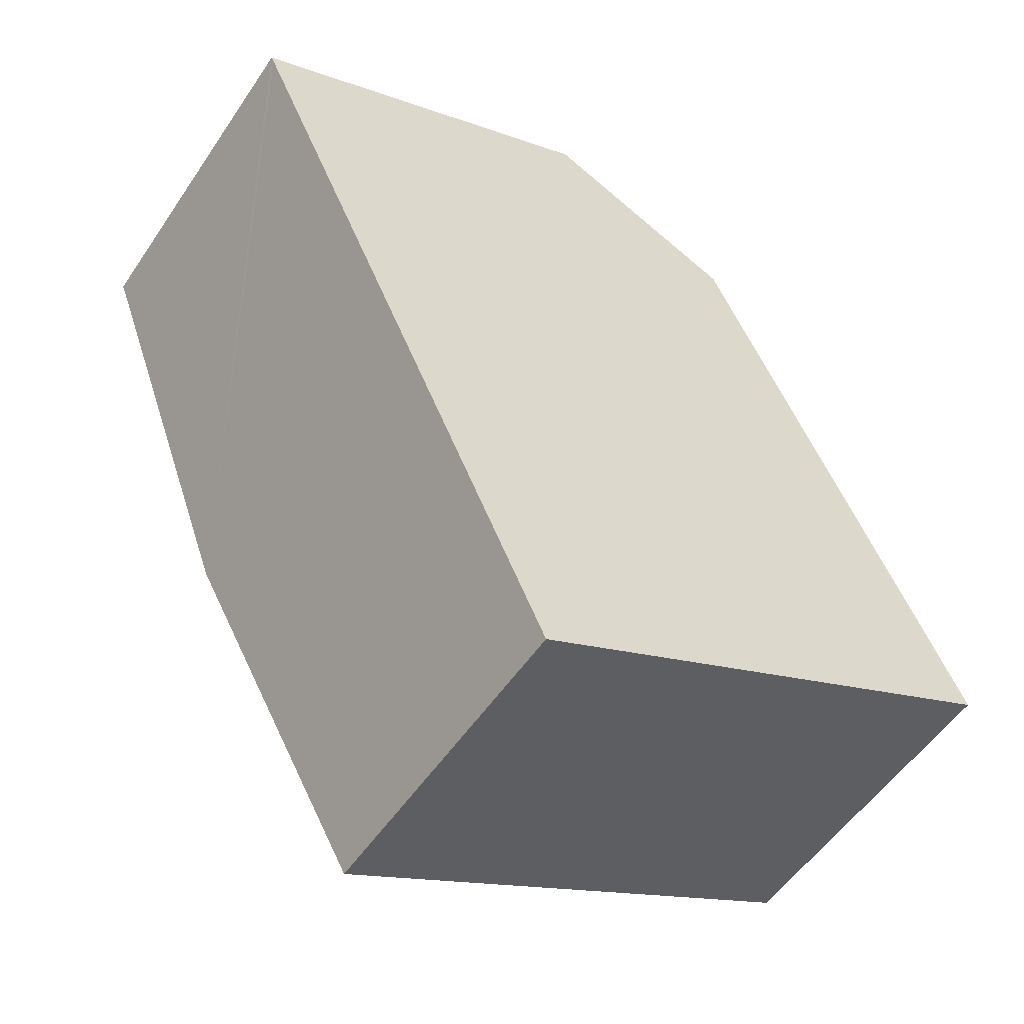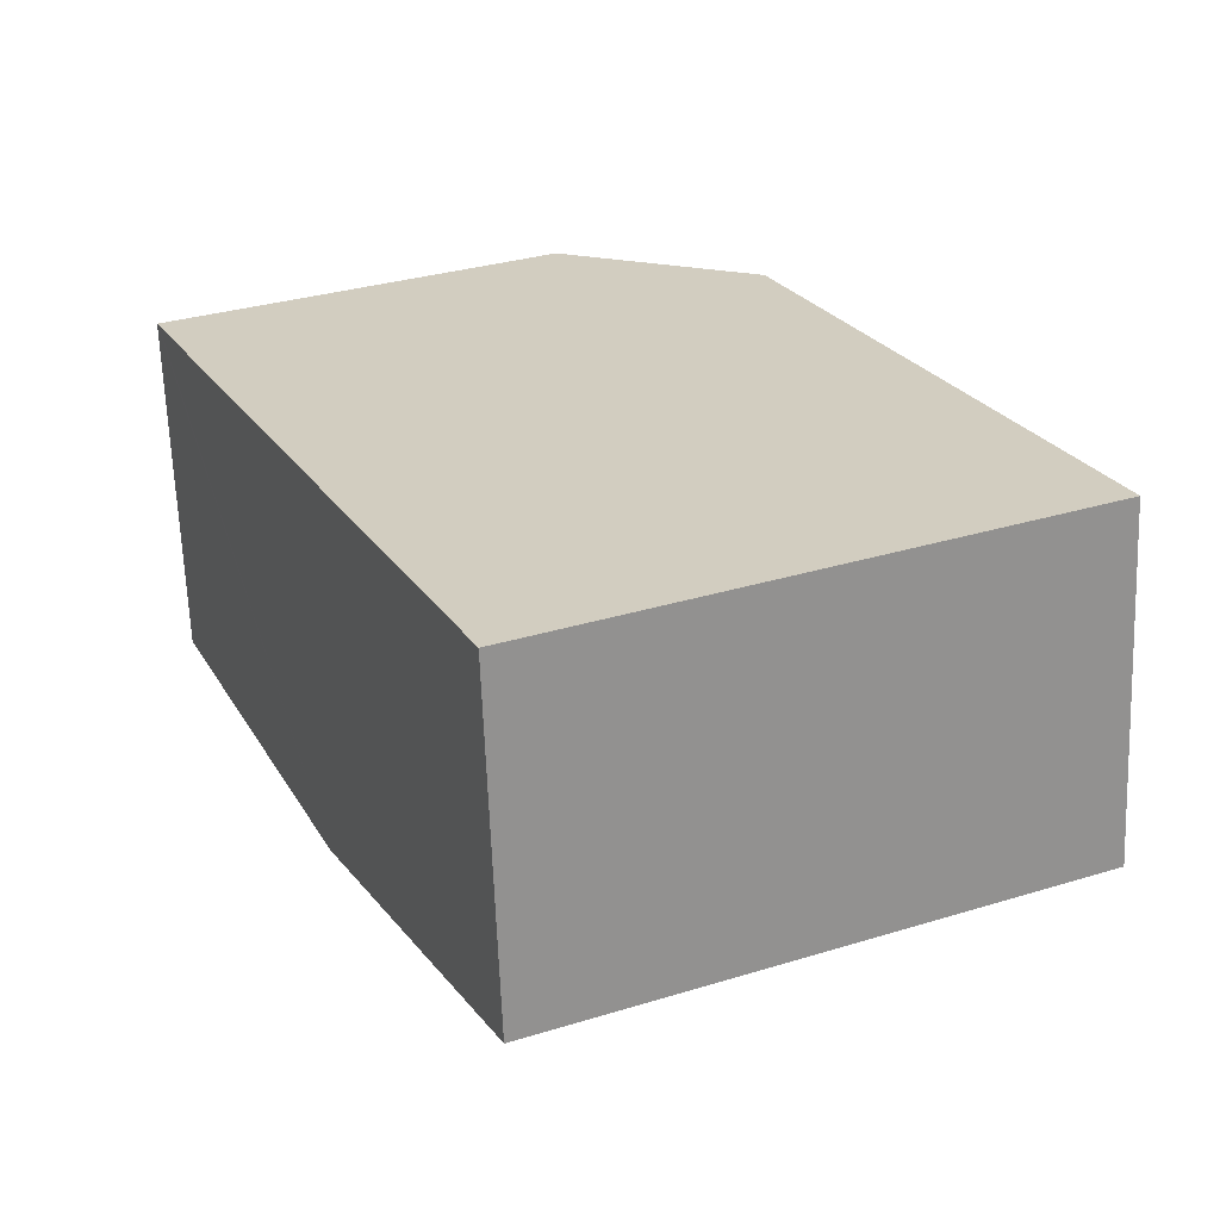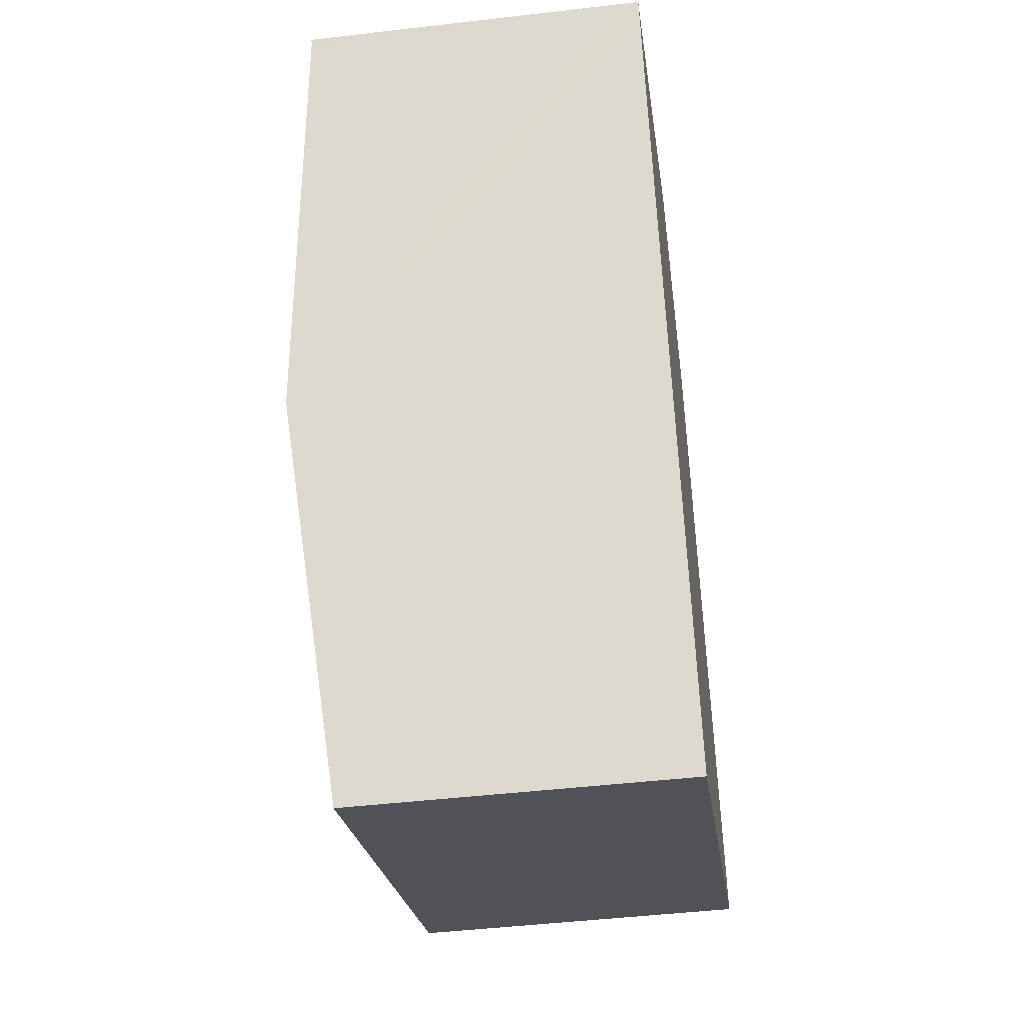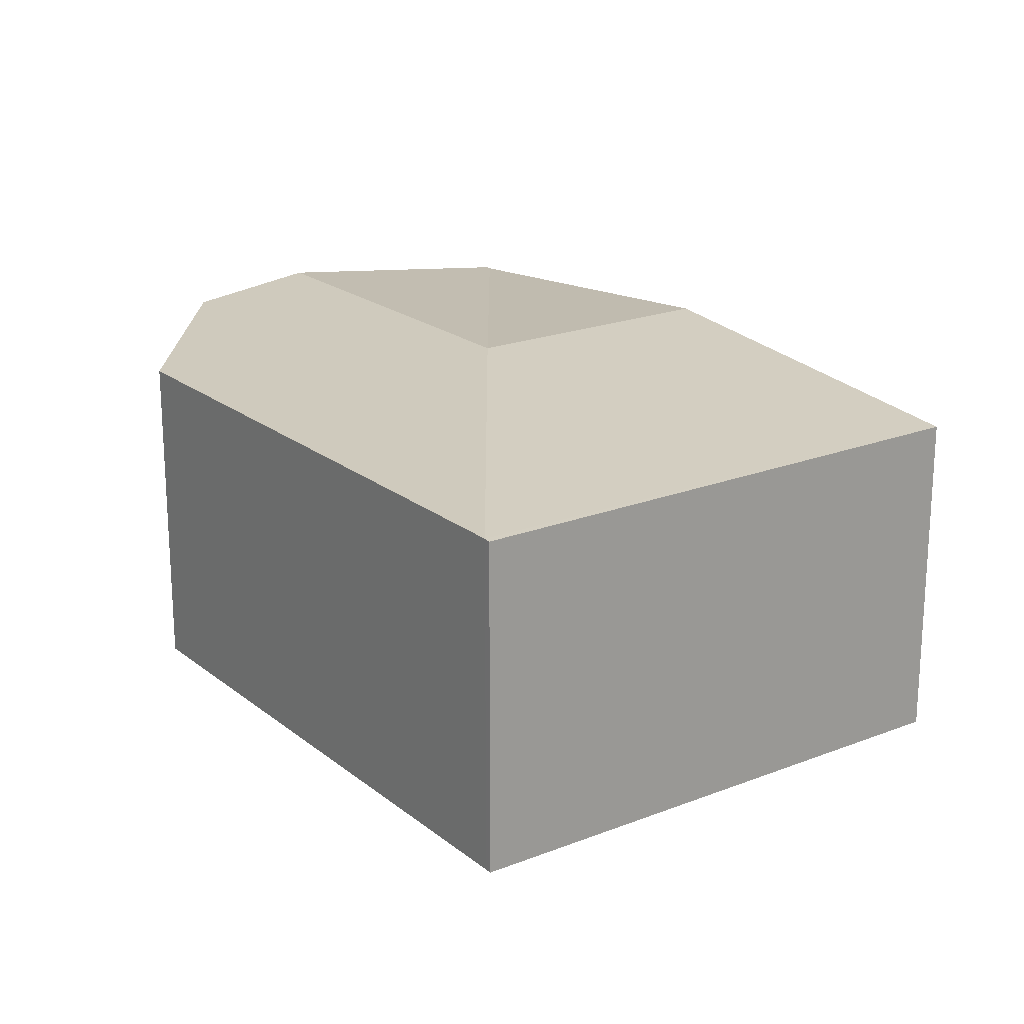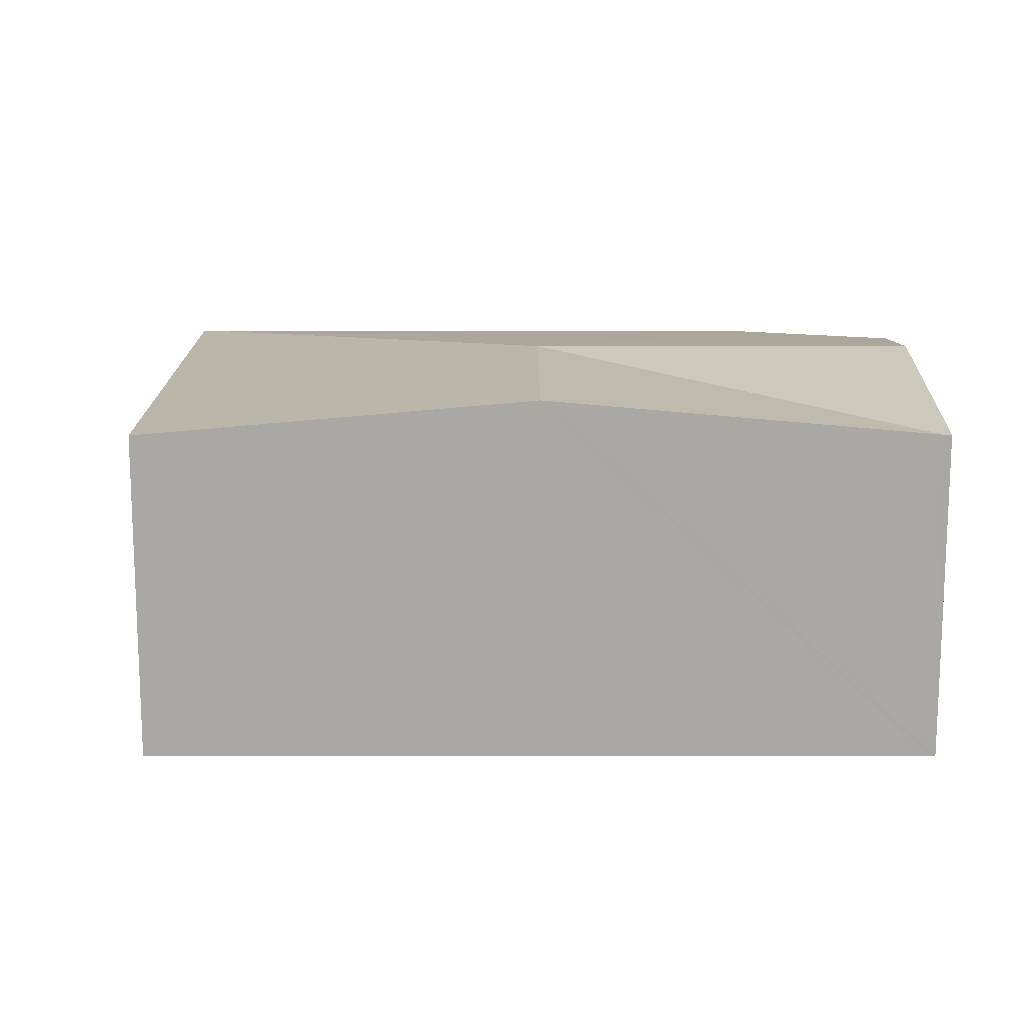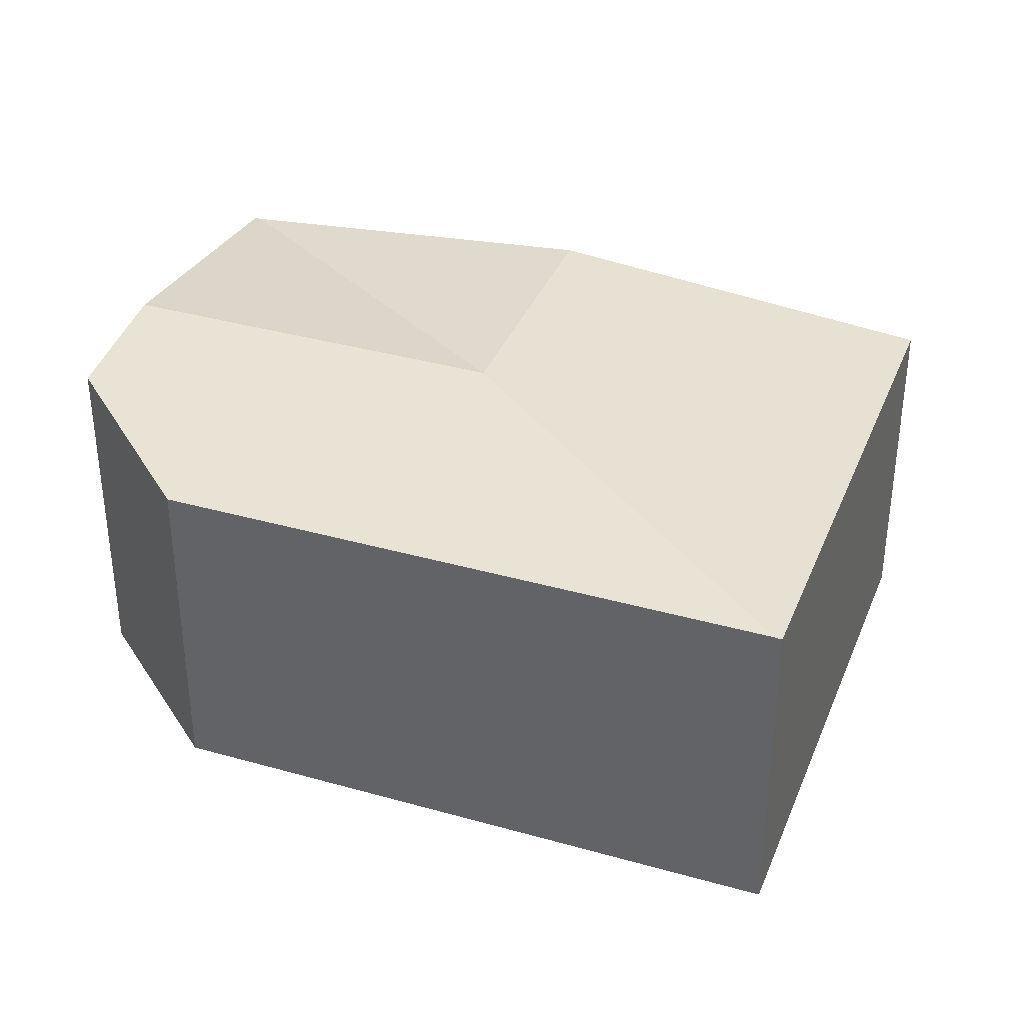
<metadata>
{"format":"obj","ext":"obj","renderer":"f3d","projection":"perspective","resolution":1024,"background":"white","views":[{"elev":-53.4,"azim":-33.2,"up":"+Z"},{"elev":-65.0,"azim":2.2,"up":"+Z"},{"elev":-46.3,"azim":-82.4,"up":"+Z"},{"elev":20.5,"azim":119.9,"up":"+Y"},{"elev":15.1,"azim":-114.6,"up":"+Y"},{"elev":36.2,"azim":85.7,"up":"+Y"}]}
</metadata>
<code>
v  5.172 2.058 -3.034
v  2.305 2.169 1.056
v  3.56 2.058 0.484
v  1.563 2.27 0.716
v  2.595 2.27 -1.536
v  2.064 2.054 -4.504
v  5.189 2.054 -3.072
v  1.032 2.27 -2.252
v  0.018 2.058 -0.038
v  0 2.058 1.26e-16
v  0 0 0
v  0.018 2.327e-18 -0.038
v  1.032 1.379e-16 -2.252
v  2.064 2.758e-16 -4.504
v  2.305 -6.466e-17 1.056
v  1.563 -4.384e-17 0.716
v  3.56 -2.964e-17 0.484
v  5.172 1.858e-16 -3.034
v  5.189 1.881e-16 -3.072
g defaultobject
f 1 2 3
f 2 1 4
f 4 1 5
f 6 1 7
f 1 6 5
f 5 6 8
f 5 8 9
f 4 9 10
f 9 4 5
f 9 11 10
f 11 9 8
f 11 8 12
f 12 8 13
f 13 8 6
f 13 6 14
f 11 4 10
f 4 11 2
f 2 11 15
f 15 11 16
f 15 3 2
f 3 15 17
f 17 1 3
f 1 17 18
f 1 18 7
f 7 18 19
f 19 6 7
f 6 19 14
f 18 14 19
f 14 18 17
f 14 17 13
f 13 17 12
f 12 17 15
f 12 15 16
f 12 16 11

</code>
